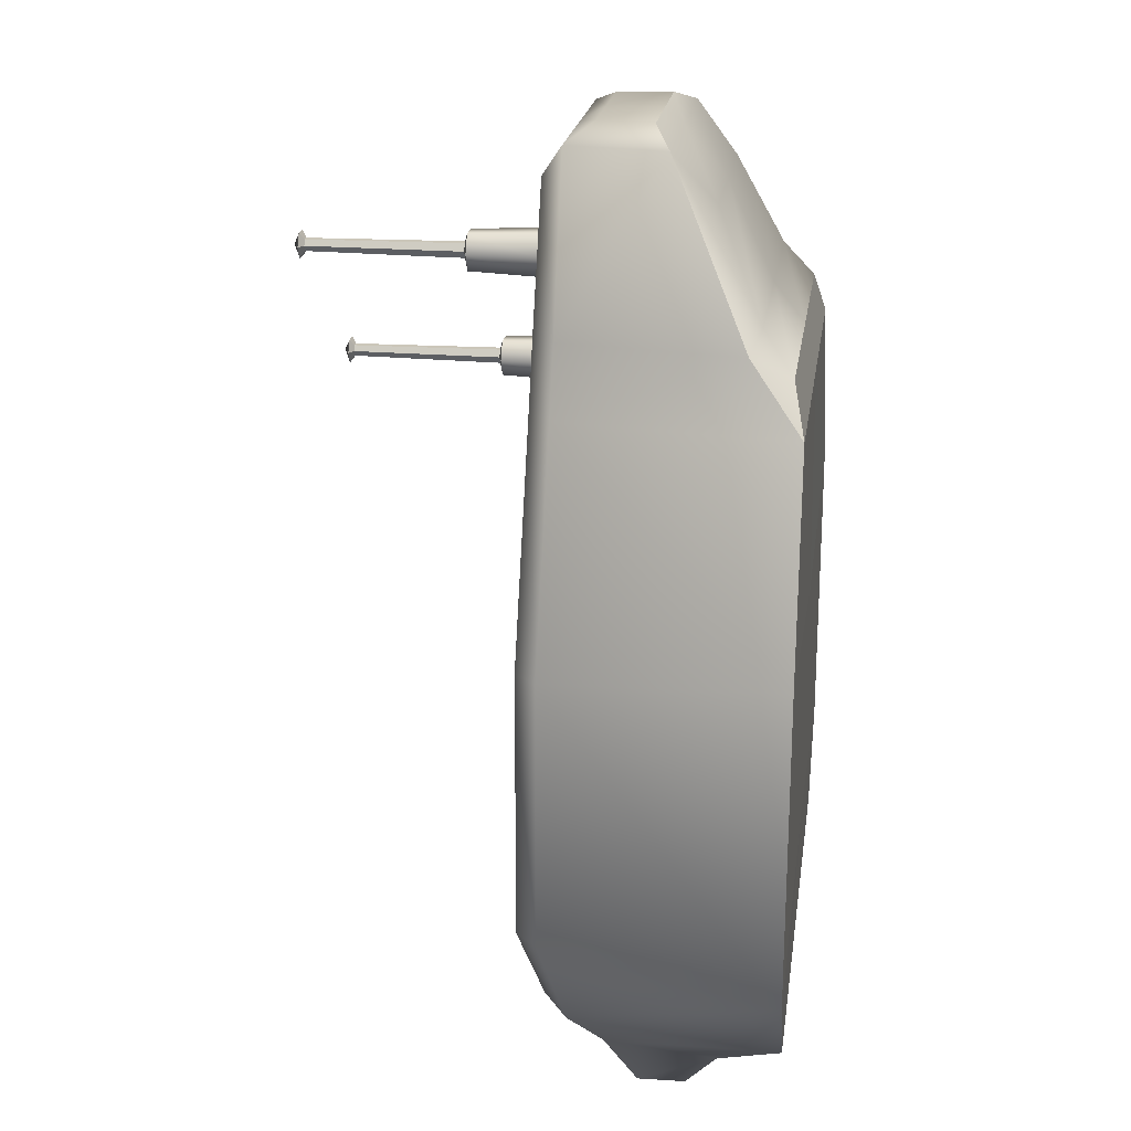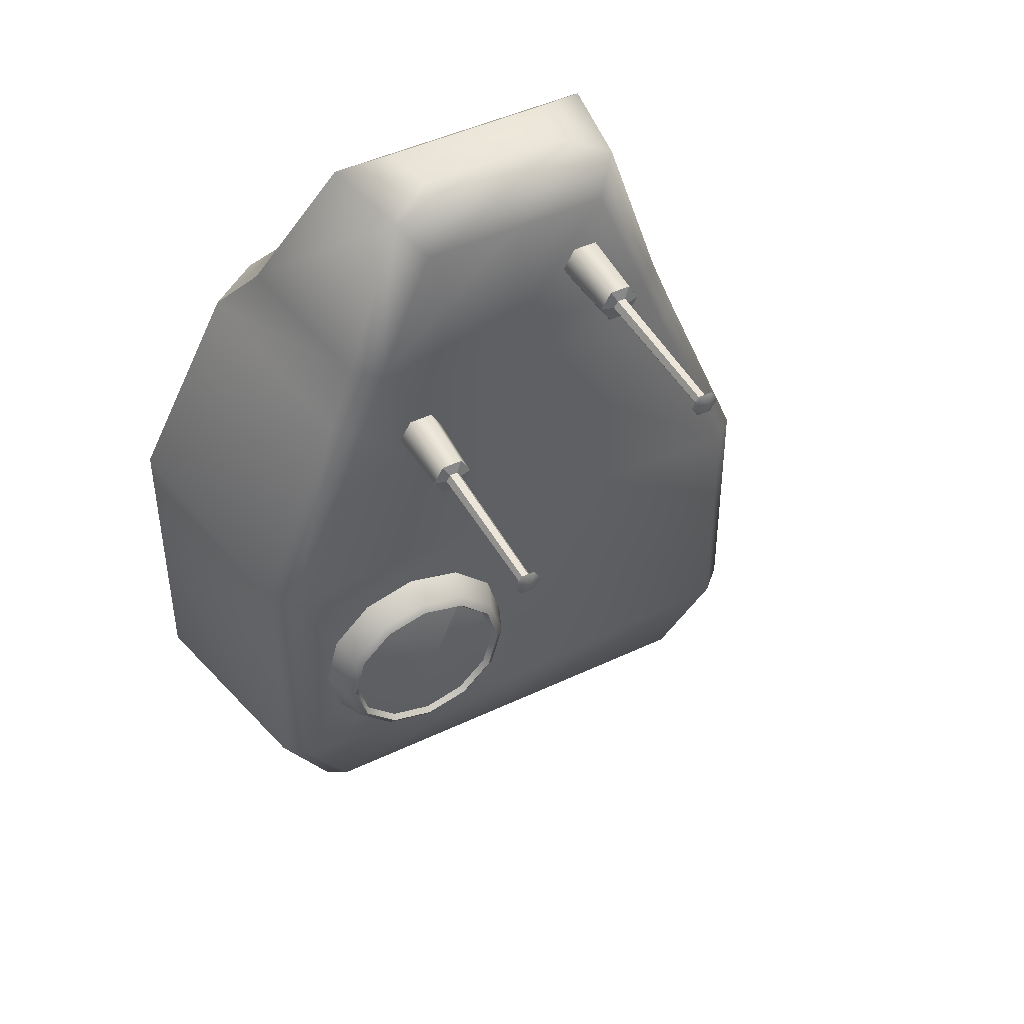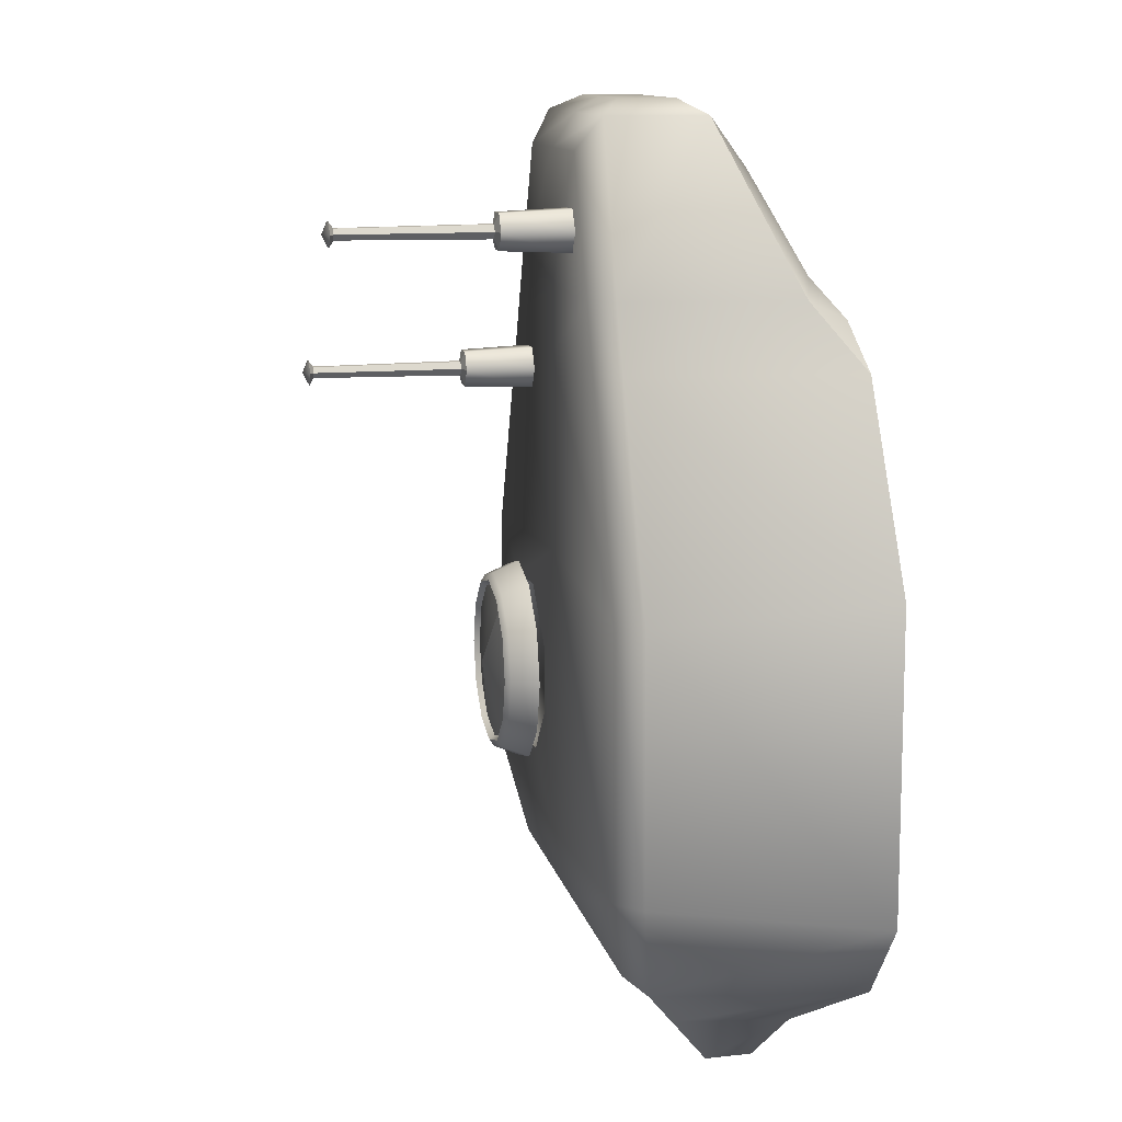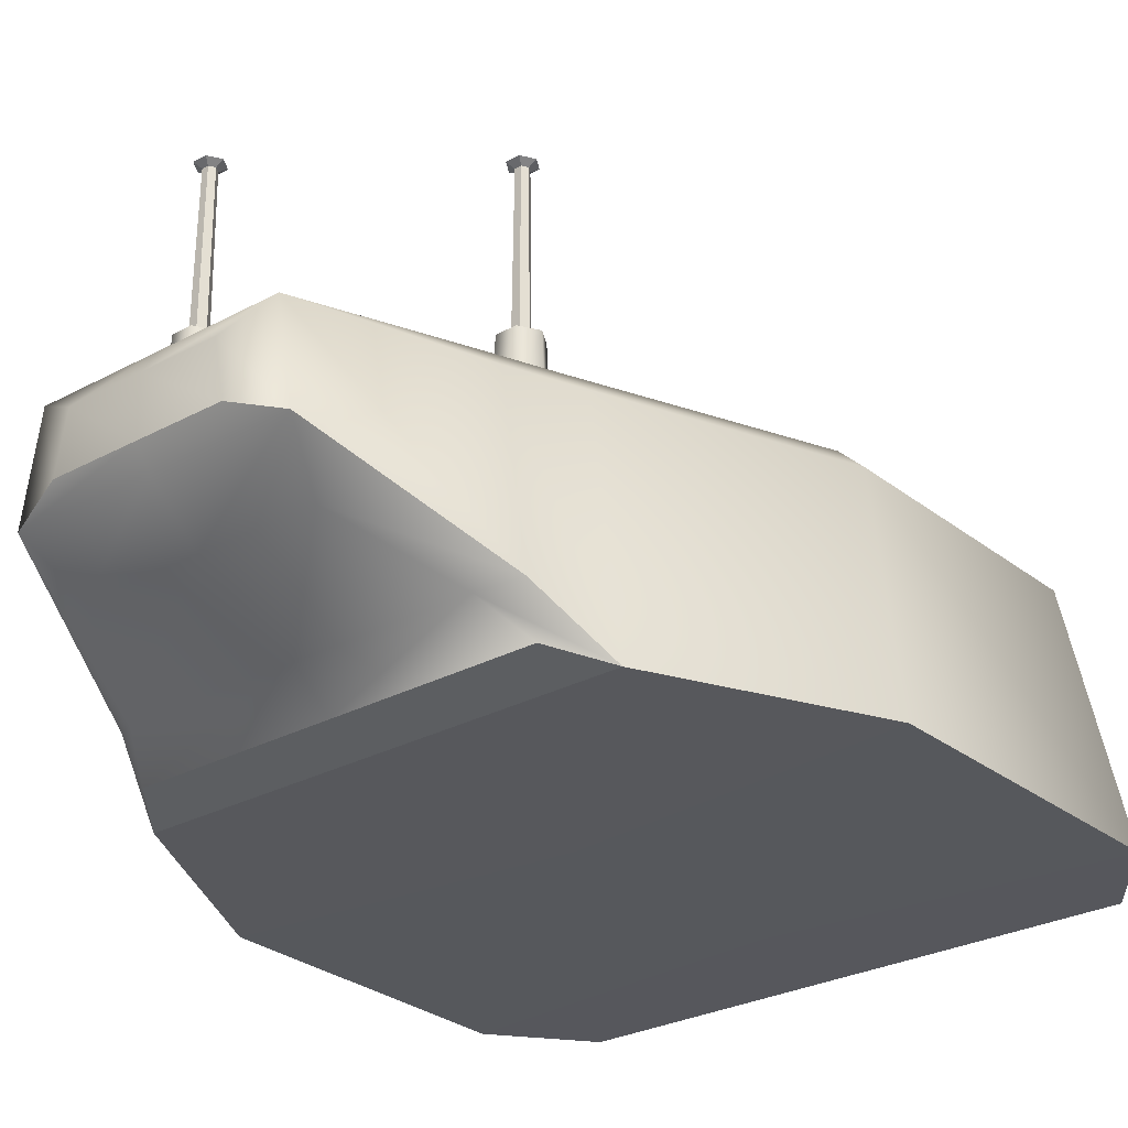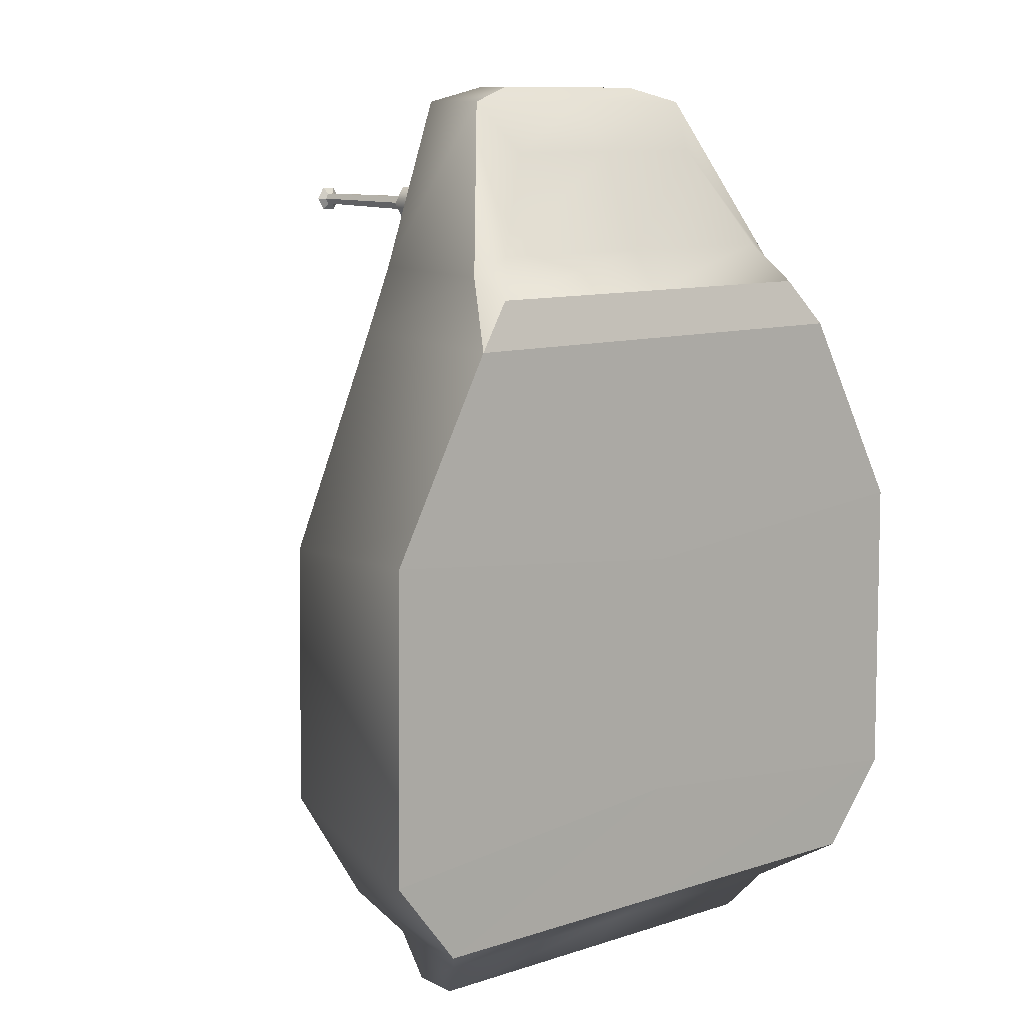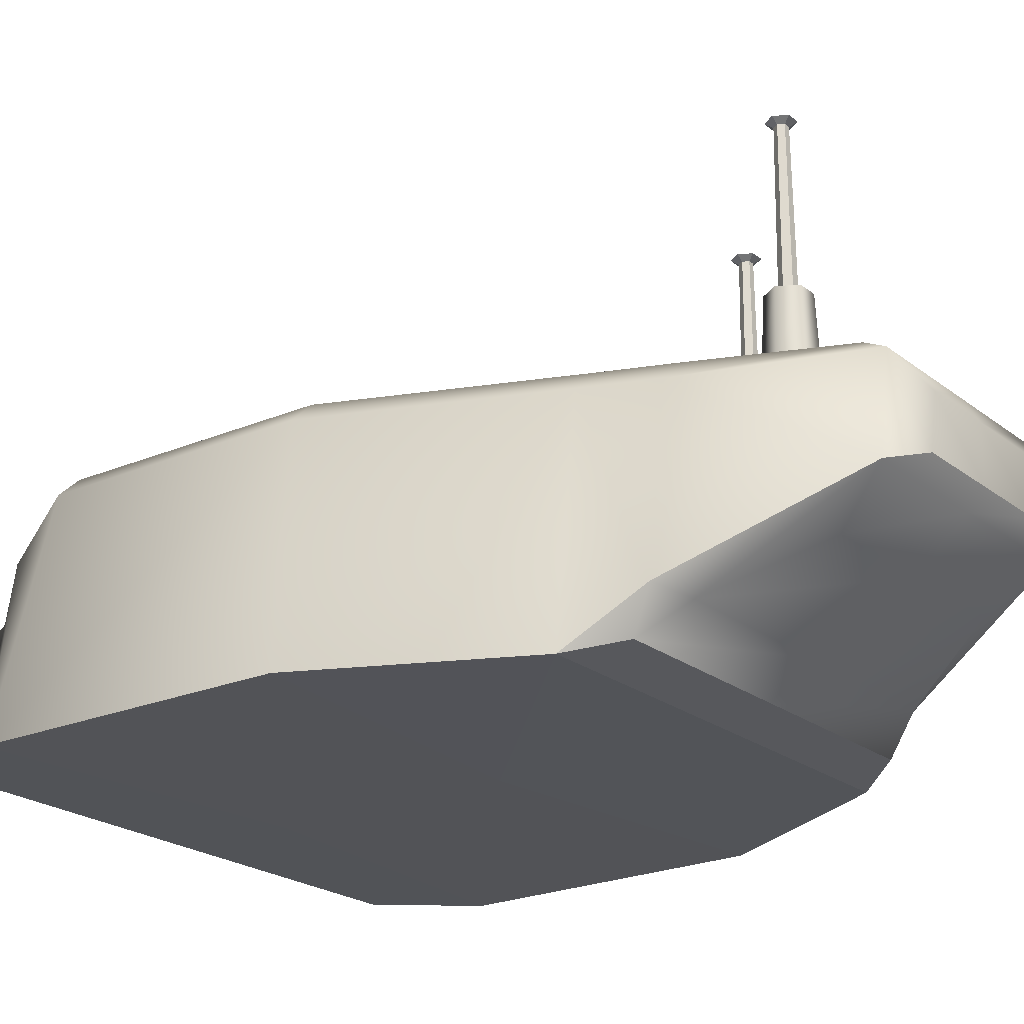
<metadata>
{"format":"obj","ext":"obj","renderer":"f3d","projection":"perspective","resolution":1024,"background":"white","views":[{"elev":21.0,"azim":-81.9,"up":"+Z"},{"elev":47.3,"azim":152.0,"up":"+Z"},{"elev":12.5,"azim":-102.5,"up":"+Z"},{"elev":-27.9,"azim":39.5,"up":"+Y"},{"elev":10.6,"azim":-38.6,"up":"+Z"},{"elev":-22.4,"azim":-52.8,"up":"+Y"}]}
</metadata>
<code>
v  1.044 2.033 -0.0827
v  0.9149 2.759 -0.0101
v  0.9025 2.759 0.8196
v  1.03 2.033 0.8923
v  0.6234 2.759 1.501
v  0.7113 2.042 1.501
v  -1.051 2.033 -0.0827
v  -1.037 2.033 0.8922
v  -0.9099 2.759 0.8196
v  -0.9223 2.759 -0.0101
v  -0.7188 2.042 1.501
v  -0.6308 2.759 1.501
v  -0.0037 2.033 0.7879
v  -0.0037 2.033 0.0217
v  -0.0037 2.042 1.501
v  0.26 2.509 2.277
v  0.2278 2.682 2.277
v  -0.0021 2.682 2.277
v  -0.0021 2.509 2.277
v  -0.232 2.682 2.277
v  -0.2642 2.509 2.277
v  0.5507 2.83 1.498
v  0.8298 2.83 0.8169
v  -0.0037 2.83 0.8668
v  -0.0037 2.83 1.498
v  -0.8346 2.83 0.8169
v  -0.5555 2.83 1.498
v  -0.0037 2.83 -0.0627
v  -0.847 2.83 -0.0128
v  0.6293 2.487 -0.6184
v  0.6252 2.34 -0.6184
v  -0.0037 2.34 -0.6184
v  -0.0037 2.487 -0.6184
v  -0.6327 2.34 -0.6184
v  -0.6367 2.487 -0.6184
v  0.5419 2.759 1.708
v  0.6184 2.205 1.708
v  -0.6259 2.205 1.708
v  -0.5493 2.759 1.708
v  -0.0057 2.079 1.646
v  0.5955 2.079 1.646
v  0.5174 2.175 1.767
v  -0.0057 2.175 1.767
v  -0.6069 2.079 1.646
v  -0.5287 2.175 1.767
v  -0.0037 2.83 1.705
v  0.4692 2.83 1.705
v  -0.474 2.83 1.705
v  0.8383 2.036 -0.3541
v  0.7347 2.696 -0.3541
v  -0.7422 2.696 -0.3541
v  -0.8458 2.036 -0.3541
v  -0.0037 2.036 -0.3541
v  0.8422 2.83 -0.0128
v  0.6864 2.768 -0.3002
v  -0.0037 2.768 -0.3002
v  -0.6938 2.768 -0.3002
v  0.6845 2.239 -0.489
v  0.6293 2.594 -0.489
v  -0.0037 2.239 -0.489
v  -0.0037 2.696 -0.3541
v  -0.0037 2.594 -0.489
v  -0.692 2.239 -0.489
v  -0.6367 2.594 -0.489
v  0.3663 2.759 2.231
v  0.4182 2.45 2.231
v  -0.0037 2.83 2.126
v  0.2936 2.83 2.126
v  0.349 2.318 2.074
v  -0.0057 2.318 2.074
v  -0.2984 2.83 2.126
v  -0.4256 2.45 2.231
v  -0.3737 2.759 2.231
v  -0.3604 2.318 2.074
v  0.6913 2.83 0.288
v  0.6908 2.83 0.506
v  0.5453 2.83 0.6711
v  0.2989 2.83 0.6883
v  0.2626 2.83 0.132
v  0.5119 2.83 0.1159
v  0.1224 2.83 0.5172
v  0.12 2.83 0.2982
v  0.6657 2.794 0.2982
v  0.6652 2.794 0.4967
v  0.5328 2.794 0.647
v  0.3084 2.794 0.6627
v  0.2754 2.794 0.1562
v  0.5023 2.794 0.1415
v  0.1477 2.794 0.5069
v  0.1455 2.794 0.3075
v  0.4048 2.808 0.4019
v  -0.0037 2.759 2.231
v  -0.0037 2.45 2.231
v  0.415 2.855 0.404
v  0.7087 2.855 0.2344
v  0.7541 2.855 0.404
v  0.5846 2.855 0.1103
v  0.415 2.855 0.0649
v  0.2455 2.855 0.1103
v  0.1214 2.855 0.2344
v  0.0759 2.855 0.404
v  0.1214 2.855 0.5735
v  0.2455 2.855 0.6976
v  0.415 2.855 0.743
v  0.5846 2.855 0.6976
v  0.7087 2.855 0.5735
v  0.6763 2.943 0.2531
v  0.7167 2.943 0.404
v  0.5659 2.943 0.1427
v  0.415 2.943 0.1023
v  0.2642 2.943 0.1427
v  0.1538 2.943 0.2531
v  0.1134 2.943 0.404
v  0.1538 2.943 0.5548
v  0.2642 2.943 0.6652
v  0.415 2.943 0.7056
v  0.5659 2.943 0.6652
v  0.6763 2.943 0.5548
v  0.415 2.982 0.404
v  0.6793 2.94 0.404
v  0.6439 2.94 0.2718
v  0.5471 2.94 0.1751
v  0.415 2.94 0.1397
v  0.2829 2.94 0.1751
v  0.1862 2.94 0.2718
v  0.1508 2.94 0.404
v  0.1862 2.94 0.5361
v  0.2829 2.94 0.6328
v  0.415 2.94 0.6682
v  0.5471 2.94 0.6328
v  0.6439 2.94 0.5361
v  0.6554 2.958 0.2652
v  0.6925 2.958 0.404
v  0.5538 2.958 0.1636
v  0.415 2.958 0.1264
v  0.2763 2.958 0.1636
v  0.1747 2.958 0.2652
v  0.1375 2.958 0.404
v  0.1747 2.958 0.5427
v  0.2763 2.958 0.6443
v  0.415 2.958 0.6815
v  0.5538 2.958 0.6443
v  0.6554 2.958 0.5427
v  0.3416 3.571 1.407
v  0.3636 3.552 1.445
v  0.3855 3.552 1.407
v  0.3197 3.552 1.445
v  0.2978 3.552 1.407
v  0.3197 3.552 1.369
v  0.3636 3.552 1.369
v  0.4059 3.05 1.407
v  0.3791 2.83 1.472
v  0.4165 2.83 1.407
v  0.3738 3.05 1.463
v  0.3042 2.83 1.472
v  0.3095 3.05 1.463
v  0.2668 2.83 1.407
v  0.2774 3.05 1.407
v  0.3042 2.83 1.343
v  0.3095 3.05 1.352
v  0.3791 2.83 1.343
v  0.3738 3.05 1.352
v  0.3671 3.061 1.407
v  0.3544 3.061 1.429
v  0.3289 3.061 1.429
v  0.3162 3.061 1.407
v  0.3289 3.061 1.385
v  0.3544 3.061 1.385
v  0.3618 3.538 1.407
v  0.3517 3.538 1.425
v  0.3315 3.538 1.425
v  0.3214 3.538 1.407
v  0.3315 3.538 1.39
v  0.3517 3.538 1.39
v  -0.2472 3.571 1.892
v  -0.2253 3.552 1.93
v  -0.2034 3.552 1.892
v  -0.2691 3.552 1.93
v  -0.2911 3.552 1.892
v  -0.2691 3.552 1.854
v  -0.2253 3.552 1.854
v  -0.183 3.05 1.892
v  -0.2098 2.83 1.957
v  -0.1724 2.83 1.892
v  -0.2151 3.05 1.948
v  -0.2846 2.83 1.957
v  -0.2793 3.05 1.948
v  -0.322 2.83 1.892
v  -0.3115 3.05 1.892
v  -0.2846 2.83 1.827
v  -0.2793 3.05 1.837
v  -0.2098 2.83 1.827
v  -0.2151 3.05 1.837
v  -0.2218 3.061 1.892
v  -0.2345 3.061 1.914
v  -0.2599 3.061 1.914
v  -0.2727 3.061 1.892
v  -0.2599 3.061 1.87
v  -0.2345 3.061 1.87
v  -0.227 3.538 1.892
v  -0.2371 3.538 1.91
v  -0.2573 3.538 1.91
v  -0.2674 3.538 1.892
v  -0.2573 3.538 1.875
v  -0.2371 3.538 1.875
g turret
f 1 2 3
f 3 4 1
f 4 3 5
f 5 6 4
f 7 8 9
f 9 10 7
f 8 11 12
f 12 9 8
f 1 4 13
f 13 14 1
f 4 6 15
f 15 13 4
f 14 13 8
f 8 7 14
f 13 15 11
f 11 8 13
f 16 17 18
f 18 19 16
f 19 18 20
f 20 21 19
f 22 23 24
f 24 25 22
f 25 24 26
f 26 27 25
f 24 28 29
f 29 26 24
f 30 31 32
f 32 33 30
f 33 32 34
f 34 35 33
f 6 5 36
f 36 37 6
f 12 11 38
f 38 39 12
f 40 41 42
f 42 43 40
f 44 40 43
f 43 45 44
f 22 25 46
f 46 47 22
f 25 27 48
f 48 46 25
f 2 1 49
f 49 50 2
f 7 10 51
f 51 52 7
f 1 14 53
f 53 49 1
f 14 7 52
f 52 53 14
f 28 54 55
f 55 56 28
f 29 28 56
f 56 57 29
f 50 49 58
f 58 59 50
f 49 53 60
f 60 58 49
f 61 50 59
f 59 62 61
f 53 52 63
f 63 60 53
f 52 51 64
f 64 63 52
f 51 61 62
f 62 64 51
f 37 36 65
f 65 66 37
f 47 46 67
f 67 68 47
f 43 42 69
f 69 70 43
f 46 48 71
f 71 67 46
f 39 38 72
f 72 73 39
f 45 43 70
f 70 74 45
f 59 58 31
f 31 30 59
f 58 60 32
f 32 31 58
f 62 59 30
f 30 33 62
f 60 63 34
f 34 32 60
f 63 64 35
f 35 34 63
f 64 62 33
f 33 35 64
f 23 54 75
f 75 76 23
f 24 23 77
f 77 78 24
f 54 28 79
f 79 80 54
f 28 24 81
f 81 82 28
f 76 77 23
f 78 81 24
f 80 75 54
f 82 79 28
f 76 75 83
f 83 84 76
f 78 77 85
f 85 86 78
f 80 79 87
f 87 88 80
f 82 81 89
f 89 90 82
f 77 76 84
f 84 85 77
f 75 80 88
f 88 83 75
f 79 82 90
f 90 87 79
f 81 78 86
f 86 89 81
f 85 84 91
f 84 83 91
f 83 88 91
f 88 87 91
f 87 90 91
f 90 89 91
f 89 86 91
f 86 85 91
f 3 2 54
f 54 23 3
f 5 3 23
f 23 22 5
f 10 9 26
f 26 29 10
f 9 12 27
f 27 26 9
f 92 65 68
f 68 67 92
f 73 92 67
f 67 71 73
f 36 5 22
f 22 47 36
f 12 39 48
f 48 27 12
f 2 50 55
f 55 54 2
f 51 10 29
f 29 57 51
f 50 61 56
f 56 55 50
f 61 51 57
f 57 56 61
f 65 36 47
f 47 68 65
f 39 73 71
f 71 48 39
f 66 65 17
f 17 16 66
f 65 92 18
f 18 17 65
f 93 66 16
f 16 19 93
f 92 73 20
f 20 18 92
f 73 72 21
f 21 20 73
f 72 93 19
f 19 21 72
f 15 6 41
f 41 40 15
f 11 15 40
f 40 44 11
f 6 37 42
f 42 41 6
f 38 11 44
f 44 45 38
f 37 66 69
f 69 42 37
f 66 93 70
f 70 69 66
f 72 38 45
f 45 74 72
f 93 72 74
f 74 70 93
f 94 95 96
f 94 97 95
f 94 98 97
f 94 99 98
f 94 100 99
f 94 101 100
f 94 102 101
f 94 103 102
f 94 104 103
f 94 105 104
f 94 106 105
f 94 96 106
f 96 107 108
f 96 95 107
f 95 109 107
f 95 97 109
f 97 110 109
f 97 98 110
f 98 111 110
f 98 99 111
f 99 112 111
f 99 100 112
f 100 113 112
f 100 101 113
f 101 114 113
f 101 102 114
f 102 115 114
f 102 103 115
f 103 116 115
f 103 104 116
f 104 117 116
f 104 105 117
f 105 118 117
f 105 106 118
f 106 108 118
f 106 96 108
f 119 120 121
f 119 121 122
f 119 122 123
f 119 123 124
f 119 124 125
f 119 125 126
f 119 126 127
f 119 127 128
f 119 128 129
f 119 129 130
f 119 130 131
f 119 131 120
f 108 107 132
f 132 133 108
f 107 109 134
f 134 132 107
f 109 110 135
f 135 134 109
f 110 111 136
f 136 135 110
f 111 112 137
f 137 136 111
f 112 113 138
f 138 137 112
f 113 114 139
f 139 138 113
f 114 115 140
f 140 139 114
f 115 116 141
f 141 140 115
f 116 117 142
f 142 141 116
f 117 118 143
f 143 142 117
f 118 108 133
f 133 143 118
f 133 132 121
f 121 120 133
f 132 134 122
f 122 121 132
f 134 135 123
f 123 122 134
f 135 136 124
f 124 123 135
f 136 137 125
f 125 124 136
f 137 138 126
f 126 125 137
f 138 139 127
f 127 126 138
f 139 140 128
f 128 127 139
f 140 141 129
f 129 128 140
f 141 142 130
f 130 129 141
f 142 143 131
f 131 130 142
f 143 133 120
f 120 131 143
f 144 145 146
f 144 147 145
f 144 148 147
f 144 149 148
f 144 150 149
f 144 146 150
f 151 152 153
f 151 154 152
f 154 155 152
f 154 156 155
f 156 157 155
f 156 158 157
f 158 159 157
f 158 160 159
f 160 161 159
f 160 162 161
f 162 153 161
f 162 151 153
f 154 151 163
f 163 164 154
f 156 154 164
f 164 165 156
f 158 156 165
f 165 166 158
f 160 158 166
f 166 167 160
f 162 160 167
f 167 168 162
f 151 162 168
f 168 163 151
f 164 163 169
f 169 170 164
f 165 164 170
f 170 171 165
f 166 165 171
f 171 172 166
f 167 166 172
f 172 173 167
f 168 167 173
f 173 174 168
f 163 168 174
f 174 169 163
f 170 169 146
f 146 145 170
f 171 170 145
f 145 147 171
f 172 171 147
f 147 148 172
f 173 172 148
f 148 149 173
f 174 173 149
f 149 150 174
f 169 174 150
f 150 146 169
f 175 176 177
f 175 178 176
f 175 179 178
f 175 180 179
f 175 181 180
f 175 177 181
f 182 183 184
f 182 185 183
f 185 186 183
f 185 187 186
f 187 188 186
f 187 189 188
f 189 190 188
f 189 191 190
f 191 192 190
f 191 193 192
f 193 184 192
f 193 182 184
f 185 182 194
f 194 195 185
f 187 185 195
f 195 196 187
f 189 187 196
f 196 197 189
f 191 189 197
f 197 198 191
f 193 191 198
f 198 199 193
f 182 193 199
f 199 194 182
f 195 194 200
f 200 201 195
f 196 195 201
f 201 202 196
f 197 196 202
f 202 203 197
f 198 197 203
f 203 204 198
f 199 198 204
f 204 205 199
f 194 199 205
f 205 200 194
f 201 200 177
f 177 176 201
f 202 201 176
f 176 178 202
f 203 202 178
f 178 179 203
f 204 203 179
f 179 180 204
f 205 204 180
f 180 181 205
f 200 205 181
f 181 177 200

</code>
